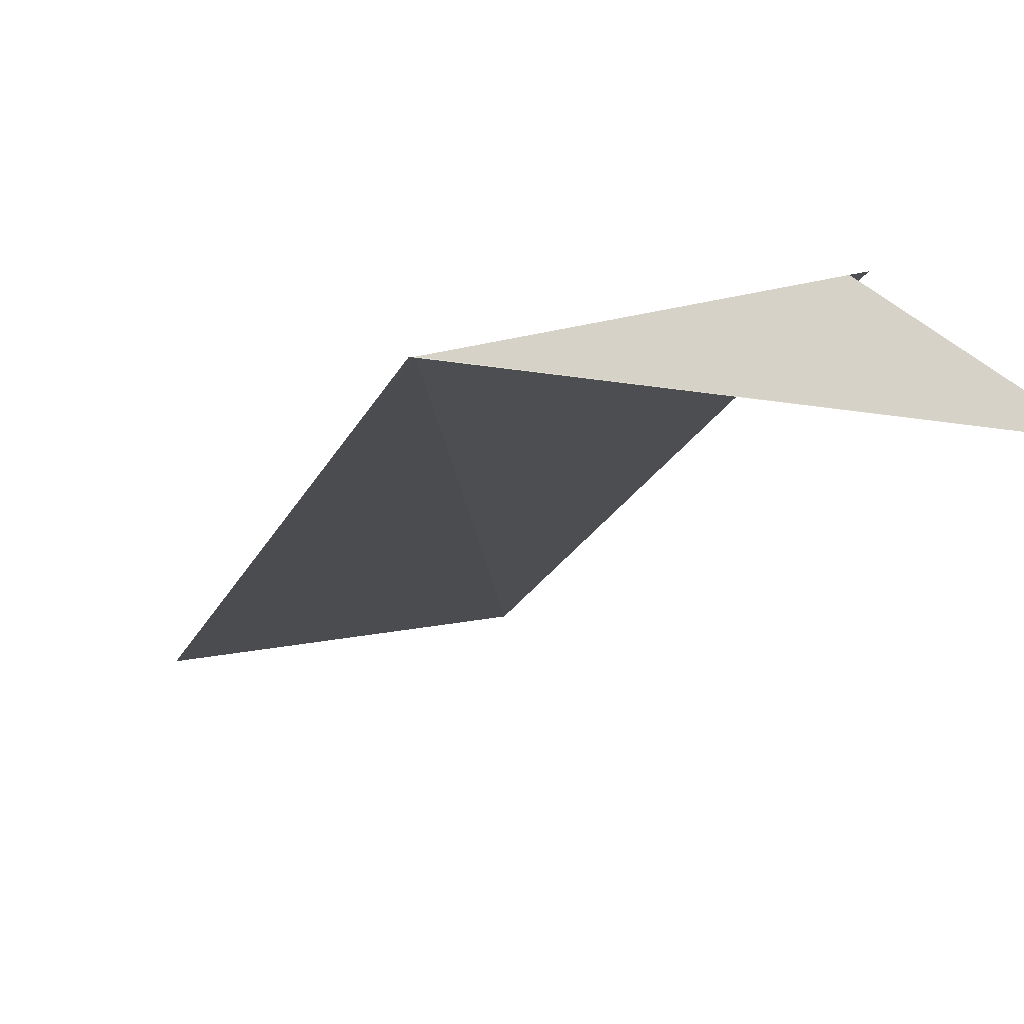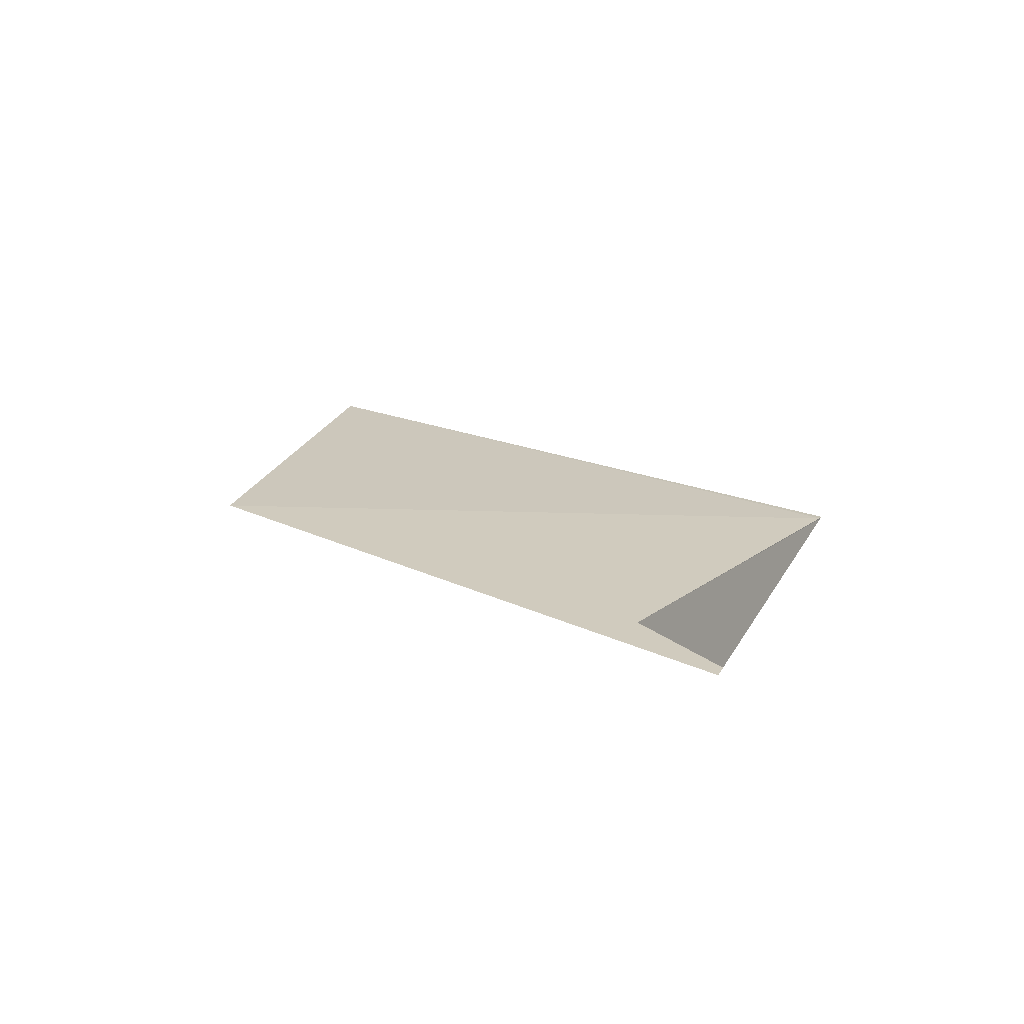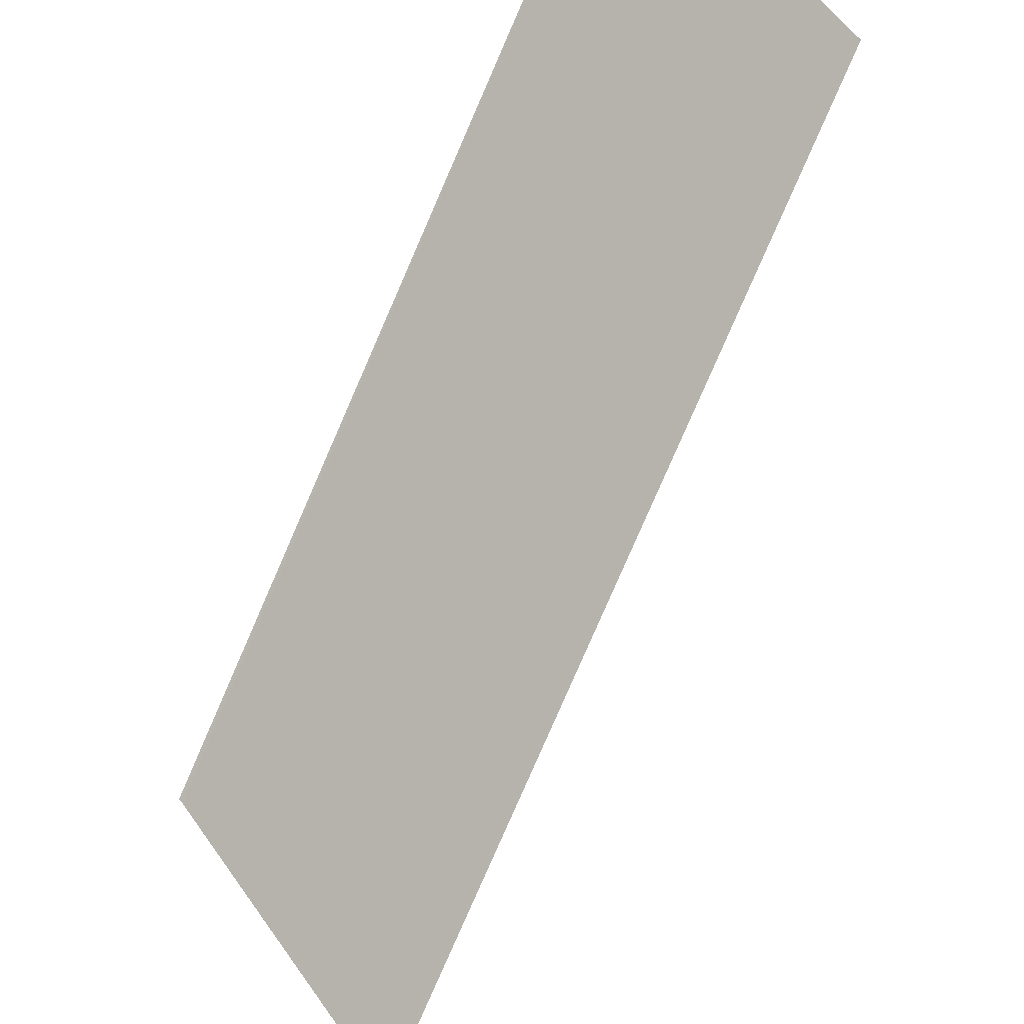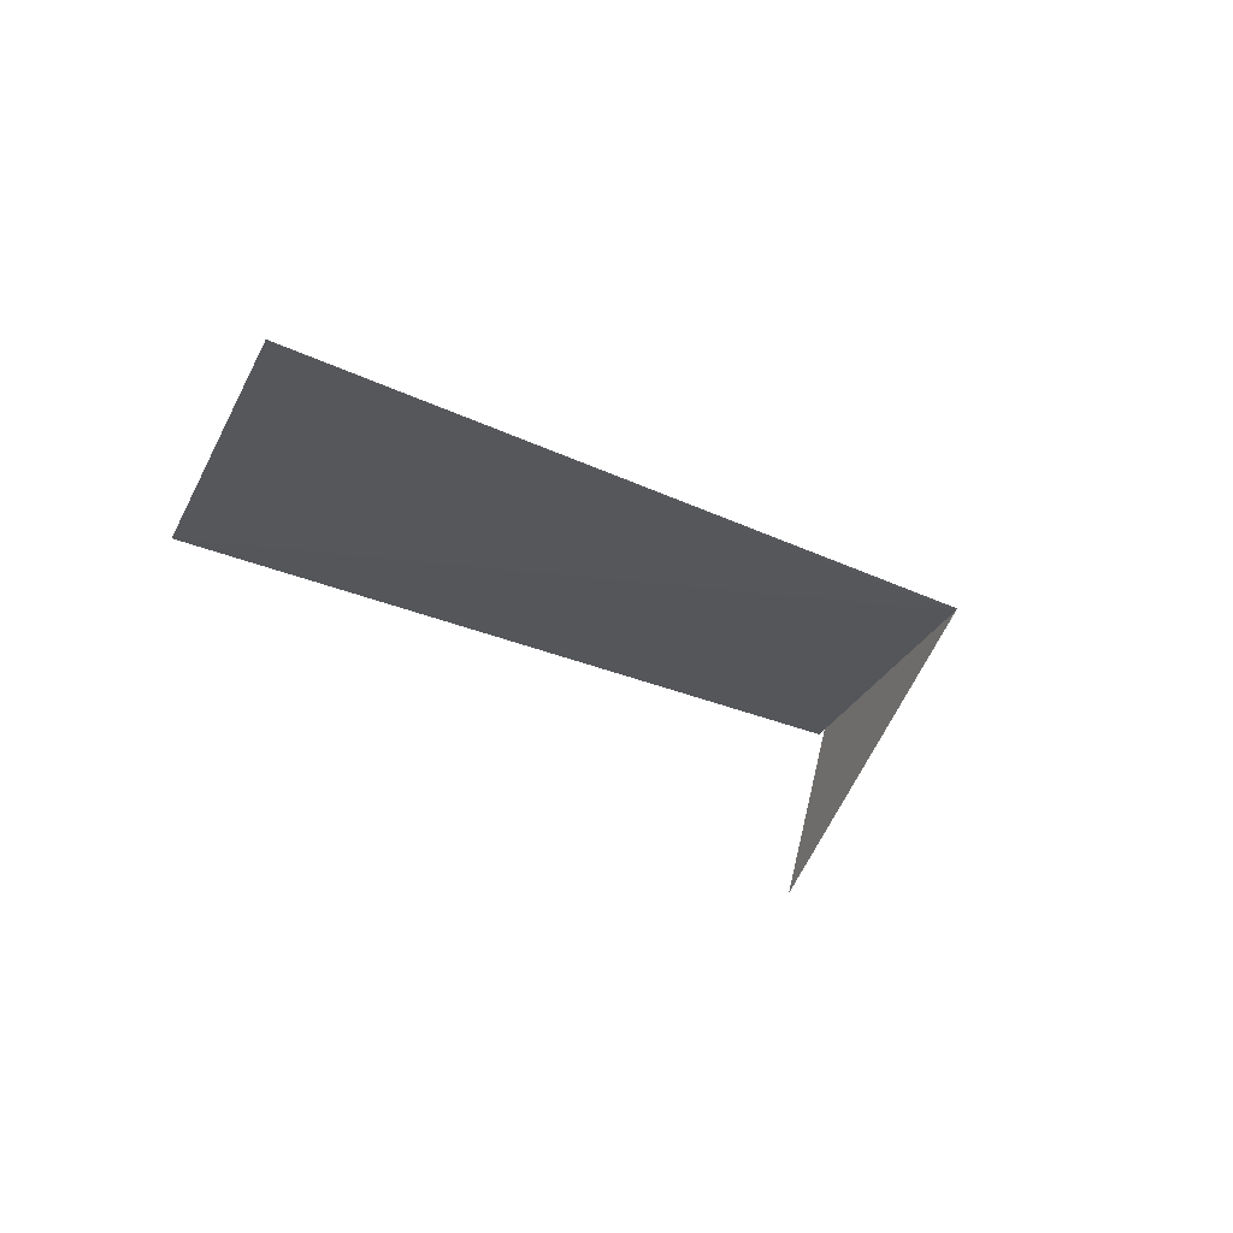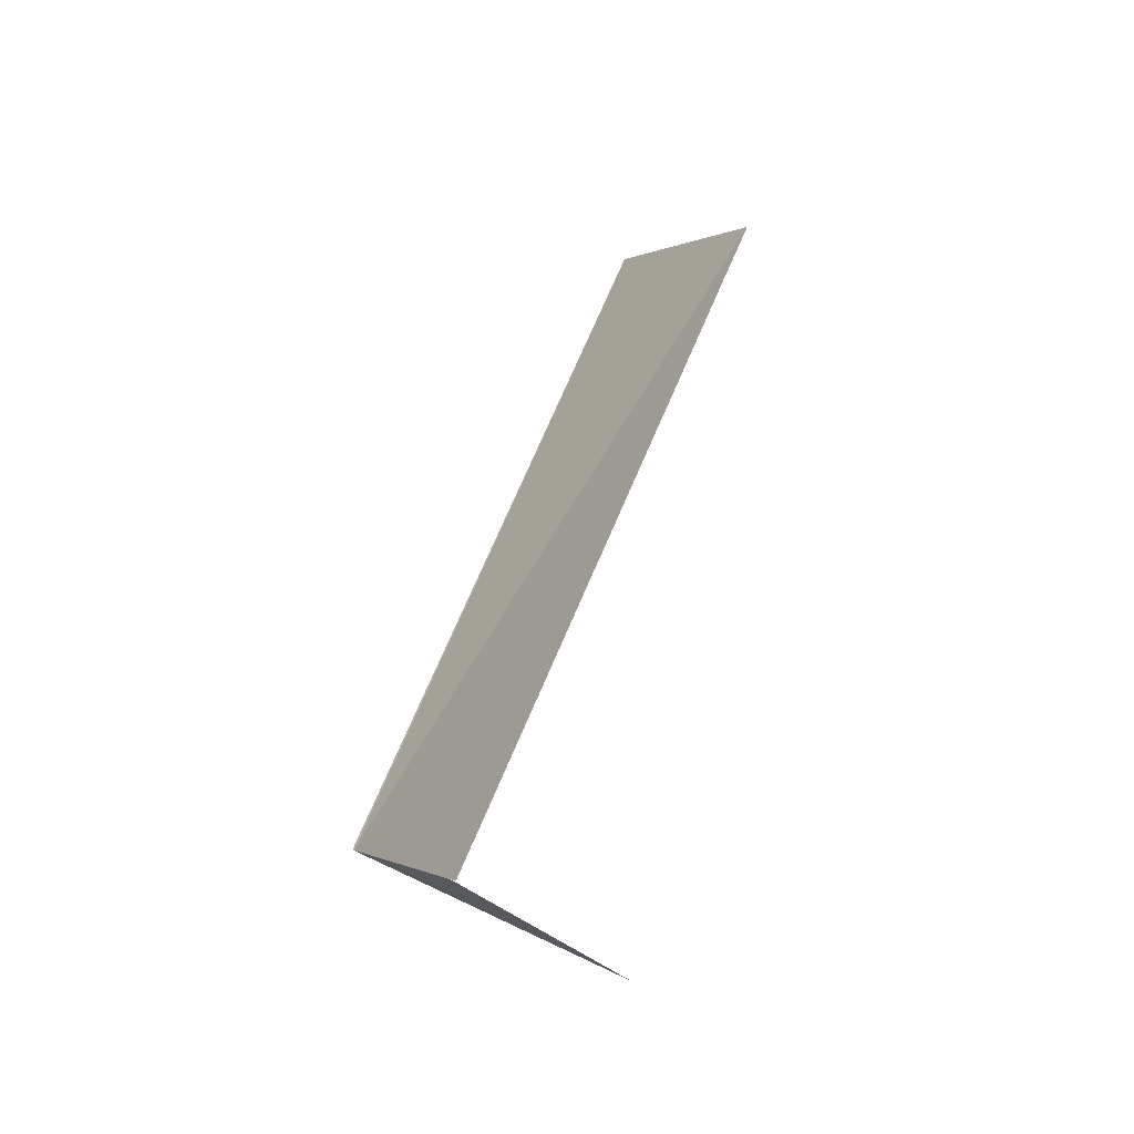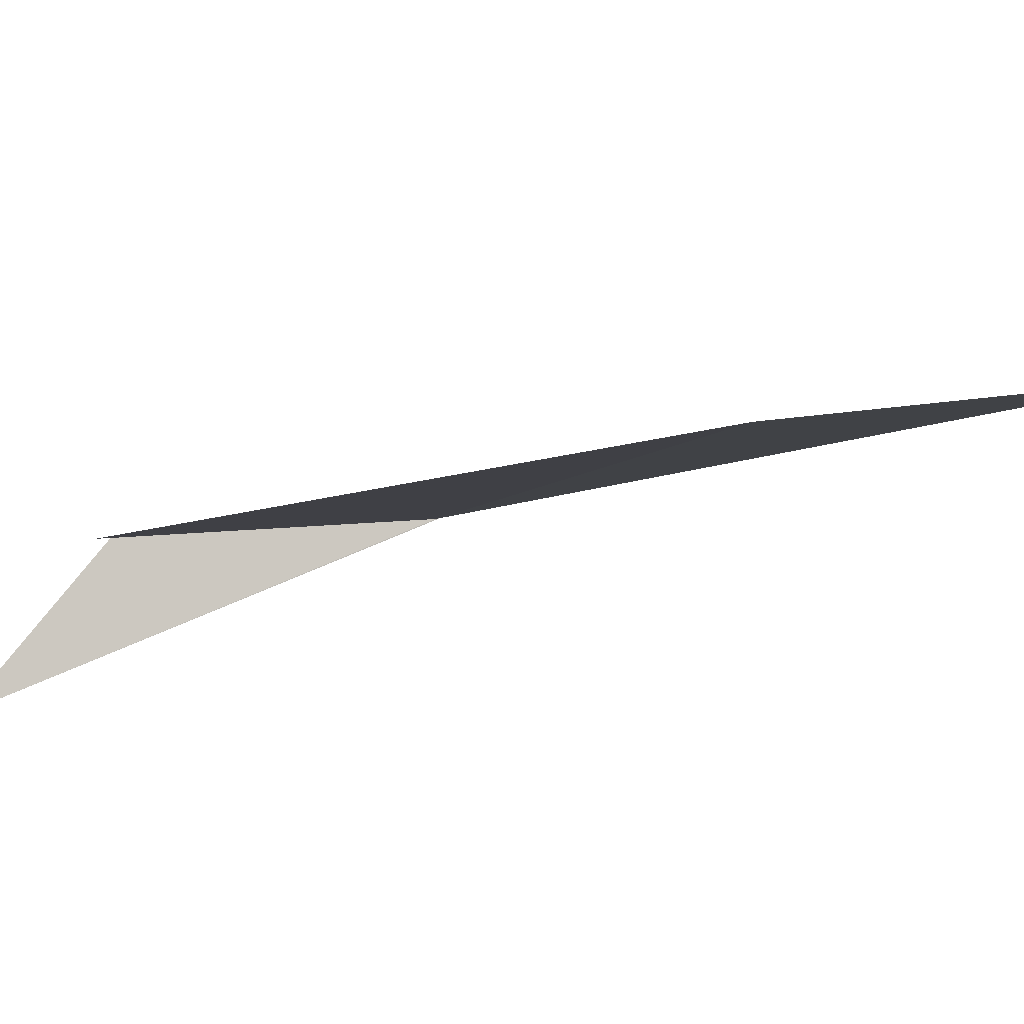
<metadata>
{"format":"obj","ext":"obj","renderer":"f3d","projection":"perspective","resolution":1024,"background":"white","views":[{"elev":-49.5,"azim":-55.1,"up":"+Z"},{"elev":-52.0,"azim":159.6,"up":"+Y"},{"elev":62.9,"azim":-8.3,"up":"+Z"},{"elev":73.9,"azim":138.5,"up":"+Y"},{"elev":-77.7,"azim":16.4,"up":"+Y"},{"elev":32.2,"azim":100.5,"up":"+Z"}]}
</metadata>
<code>
v 3.244 -70.96 0.096
v 5.612 -69.59 2.03
v 5.034 -68.48 1.954
v 3.788 -72.08 0.222
v 3.764 -72.03 0.216
v 4.336 -72.43 -0.202
v 3.234 -70.94 0.096
f 1 2 3
f 1 5 4
f 1 7 6
f 1 3 7
f 1 4 2
f 1 6 5

</code>
